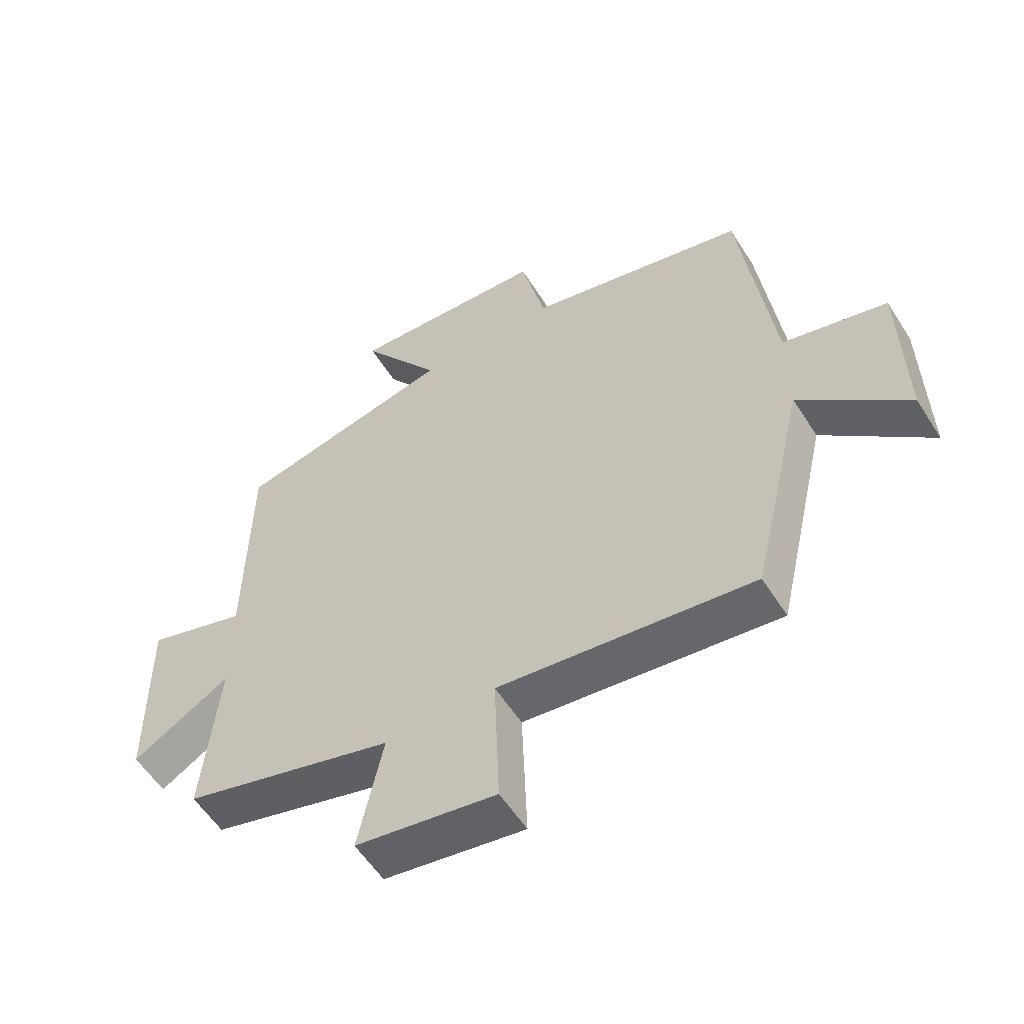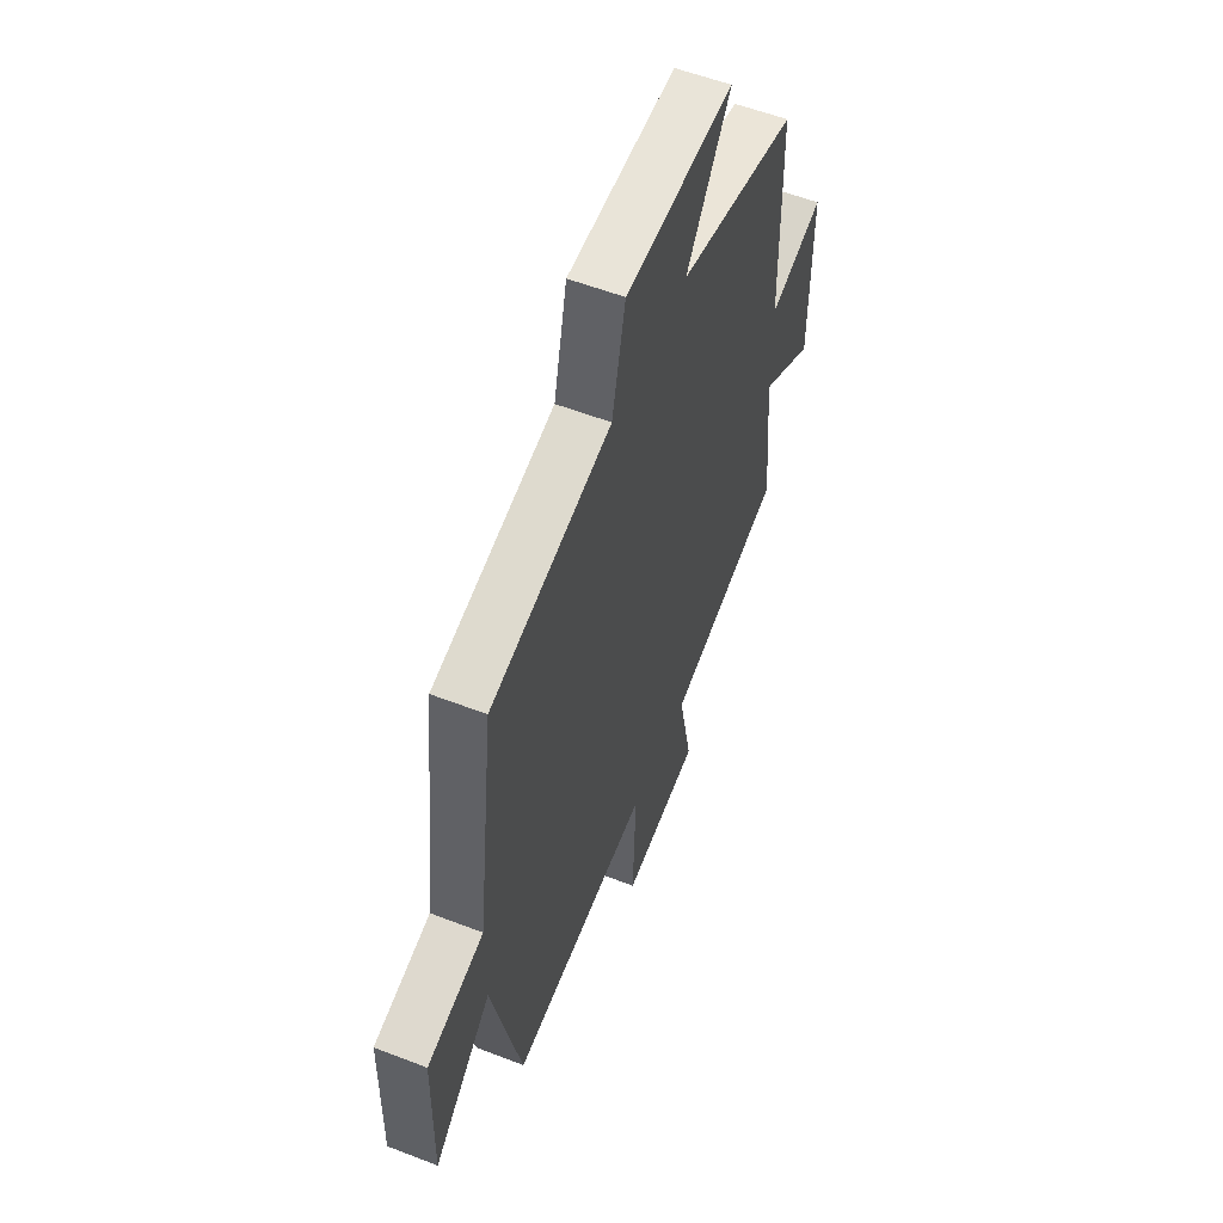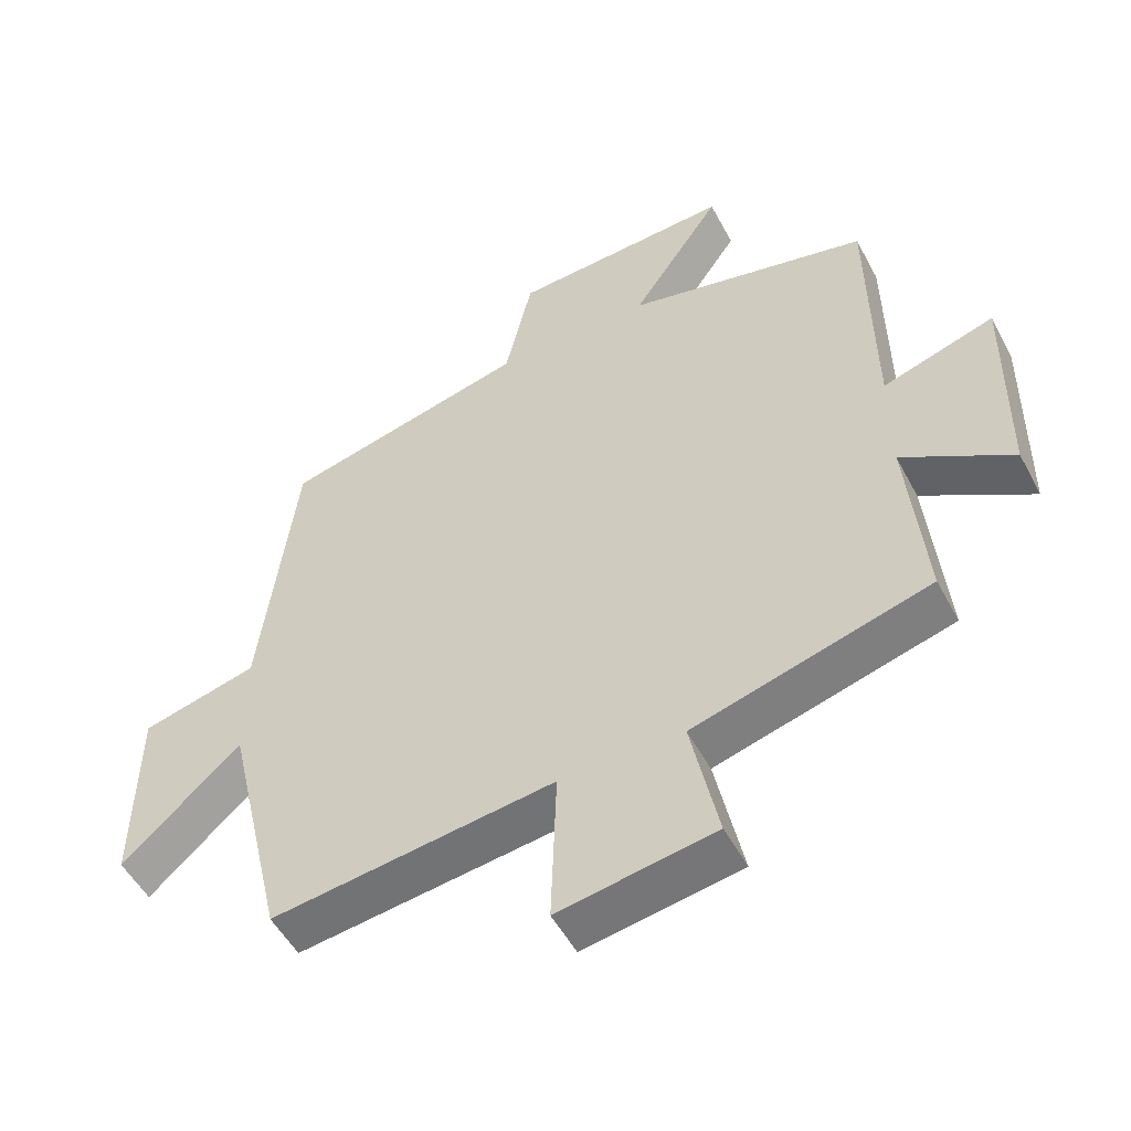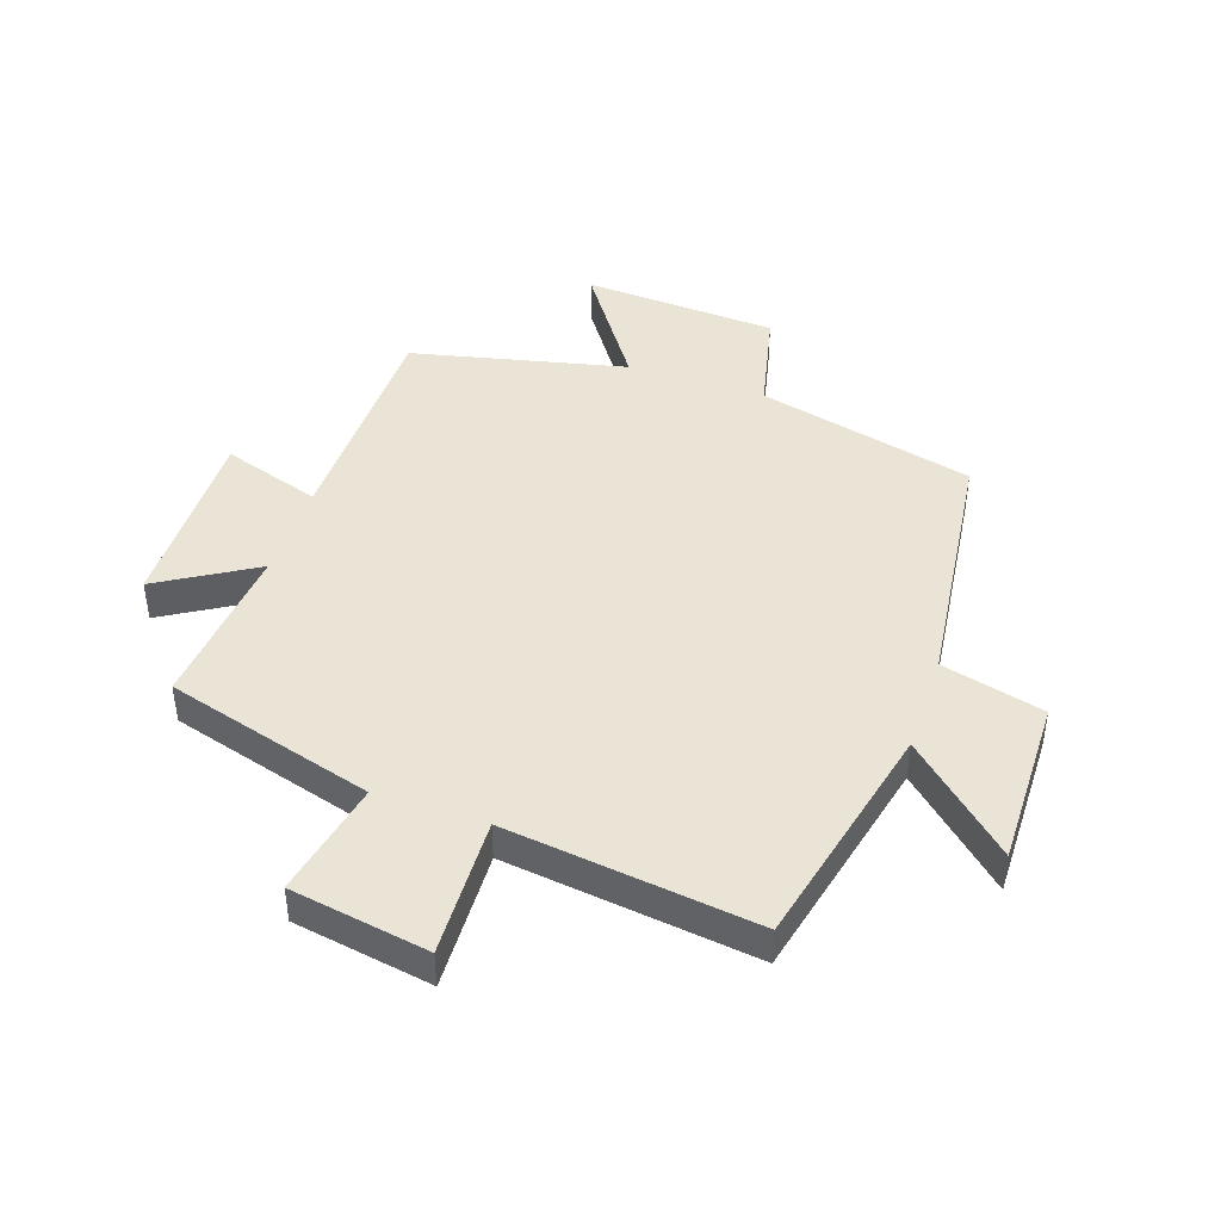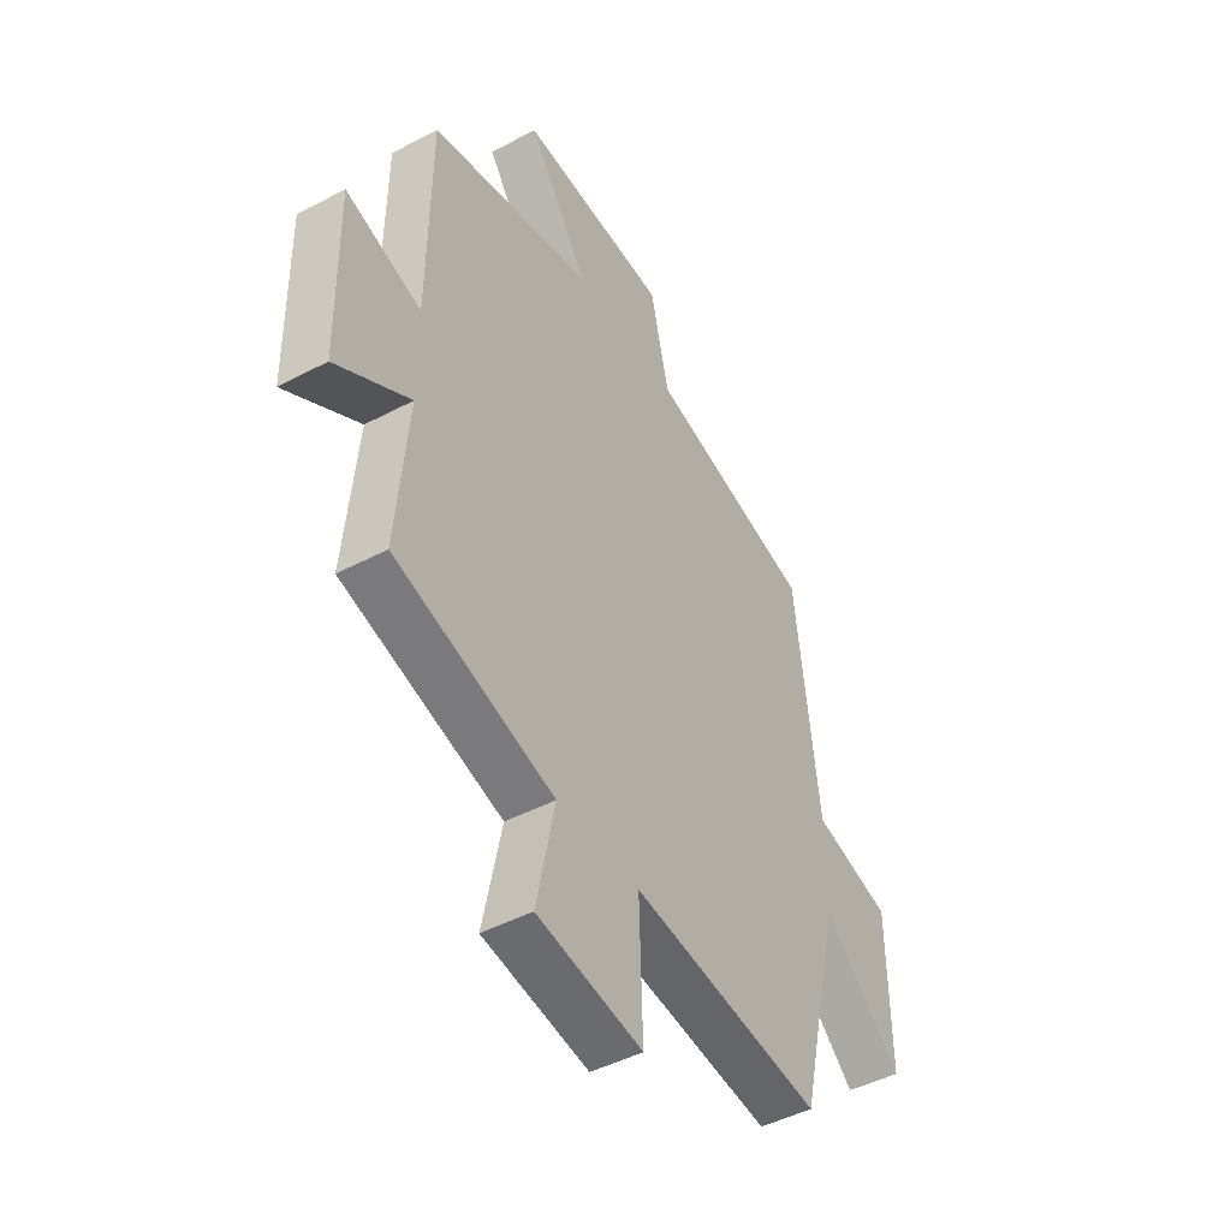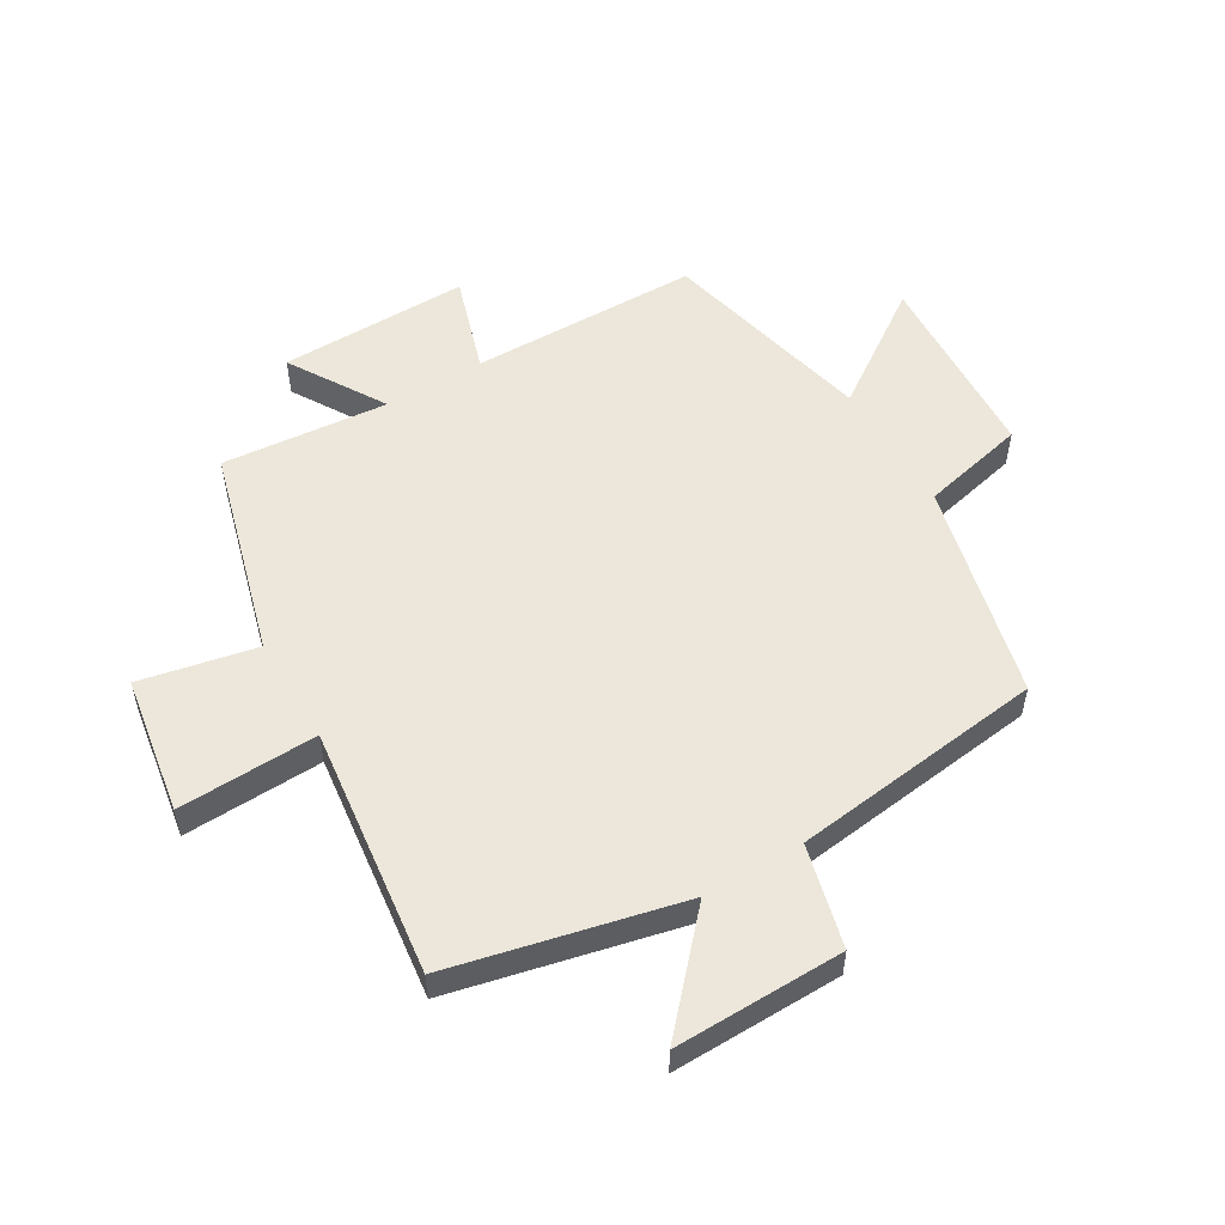
<metadata>
{"format":"obj","ext":"obj","renderer":"f3d","projection":"perspective","resolution":1024,"background":"white","views":[{"elev":-56.7,"azim":-147.9,"up":"+Z"},{"elev":56.1,"azim":-67.9,"up":"+Z"},{"elev":-52.0,"azim":27.5,"up":"+Z"},{"elev":43.9,"azim":-161.2,"up":"+Y"},{"elev":-45.9,"azim":121.2,"up":"+Z"},{"elev":53.8,"azim":-120.8,"up":"+Y"}]}
</metadata>
<code>
v 0.495 0.07 0.418
v 0.5 0.07 0.038
v 0.663 0.07 0.09
v 0.659 0.07 -0.224
v 0.5 0.07 -0.128
v 0.525 0.07 -0.403
v 0.181 0.07 -0.5
v 0.221 0.07 -0.692
v -0.007 0.07 -0.73
v 0.001 0.07 -0.5
v -0.412 0.07 -0.552
v -0.5 0.07 -0.173
v -0.673 0.07 -0.33
v -0.669 0.07 -0.05
v -0.5 0.07 -0.007
v -0.449 0.07 0.412
v -0.09 0.07 0.5
v -0.05 0.07 0.674
v 0.272 0.07 0.692
v 0.14 0.07 0.5
v 0.495 0 0.418
v 0.5 0 0.038
v 0.663 0 0.09
v 0.659 0 -0.224
v 0.5 0 -0.128
v 0.525 0 -0.403
v 0.181 0 -0.5
v 0.221 0 -0.692
v -0.007 0 -0.73
v 0.001 0 -0.5
v -0.412 0 -0.552
v -0.5 0 -0.173
v -0.673 0 -0.33
v -0.669 0 -0.05
v -0.5 0 -0.007
v -0.449 0 0.412
v -0.09 0 0.5
v -0.05 0 0.674
v 0.272 0 0.692
v 0.14 0 0.5
f 17 18 19 20
f 15 16 17 20
f 15 20 1 2
f 12 13 14 15
f 10 11 12 15
f 10 15 2
f 7 8 9 10
f 5 6 7 10
f 5 10 2 3
f 3 4 5
f 40 39 38 37
f 40 37 36 35
f 22 21 40 35
f 35 34 33 32
f 35 32 31 30
f 22 35 30
f 30 29 28 27
f 30 27 26 25
f 23 22 30 25
f 25 24 23
f 1 21 22 2
f 2 22 23 3
f 3 23 24 4
f 4 24 25 5
f 5 25 26 6
f 6 26 27 7
f 7 27 28 8
f 8 28 29 9
f 9 29 30 10
f 10 30 31 11
f 11 31 32 12
f 12 32 33 13
f 13 33 34 14
f 14 34 35 15
f 15 35 36 16
f 16 36 37 17
f 17 37 38 18
f 18 38 39 19
f 19 39 40 20
f 20 40 21 1

</code>
